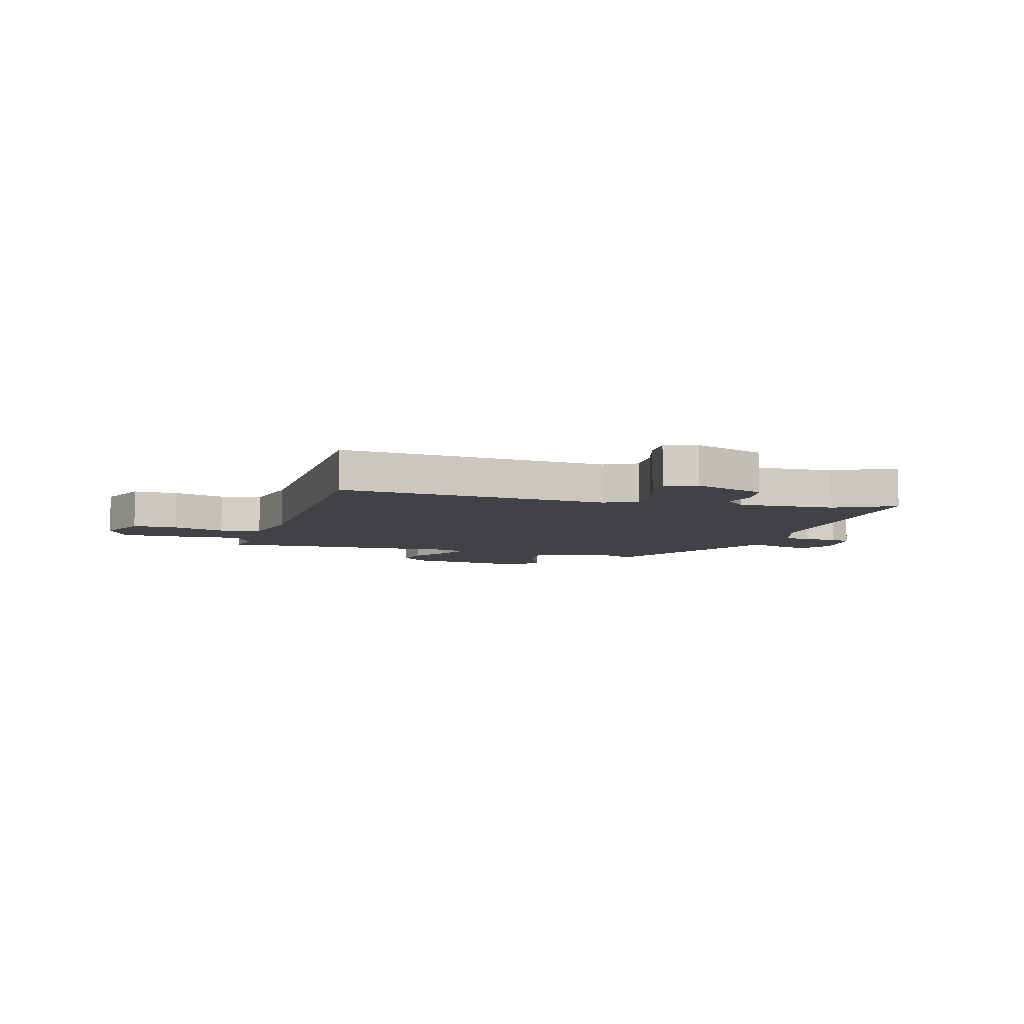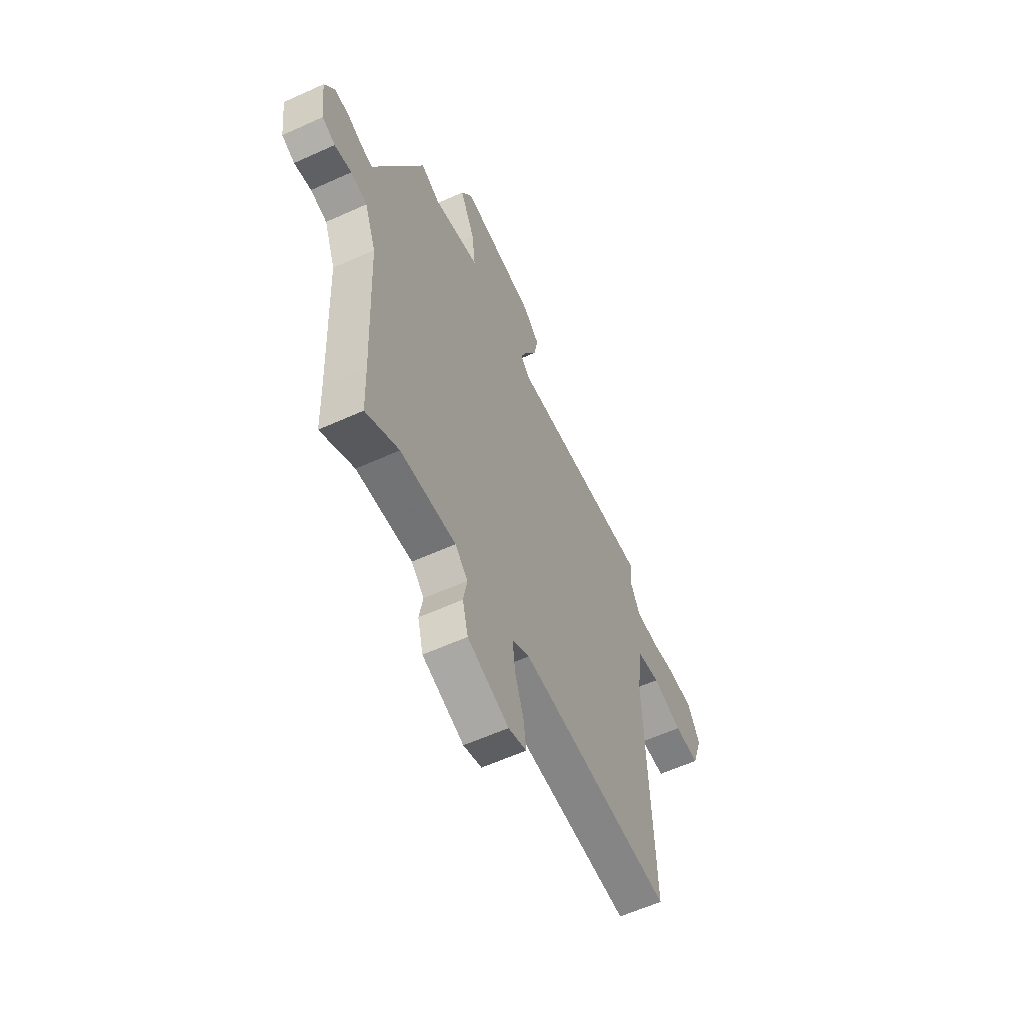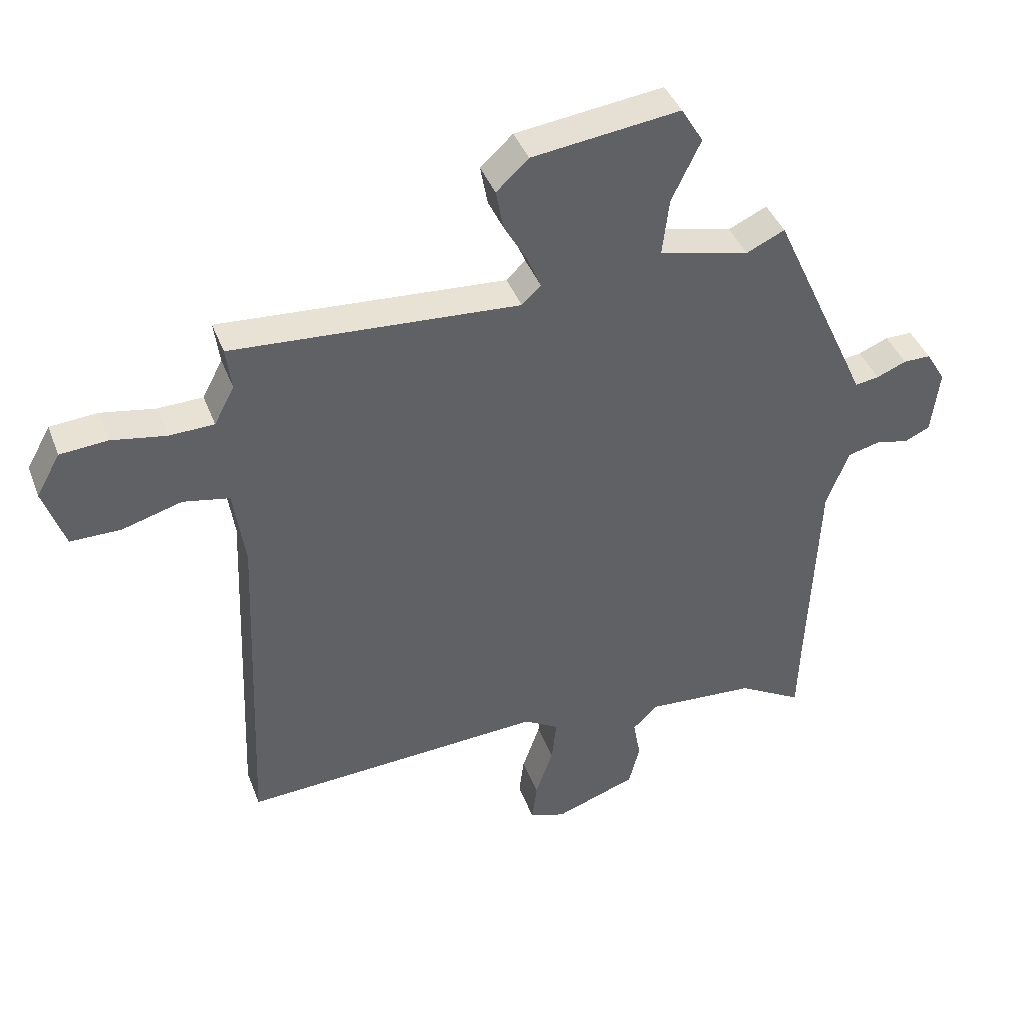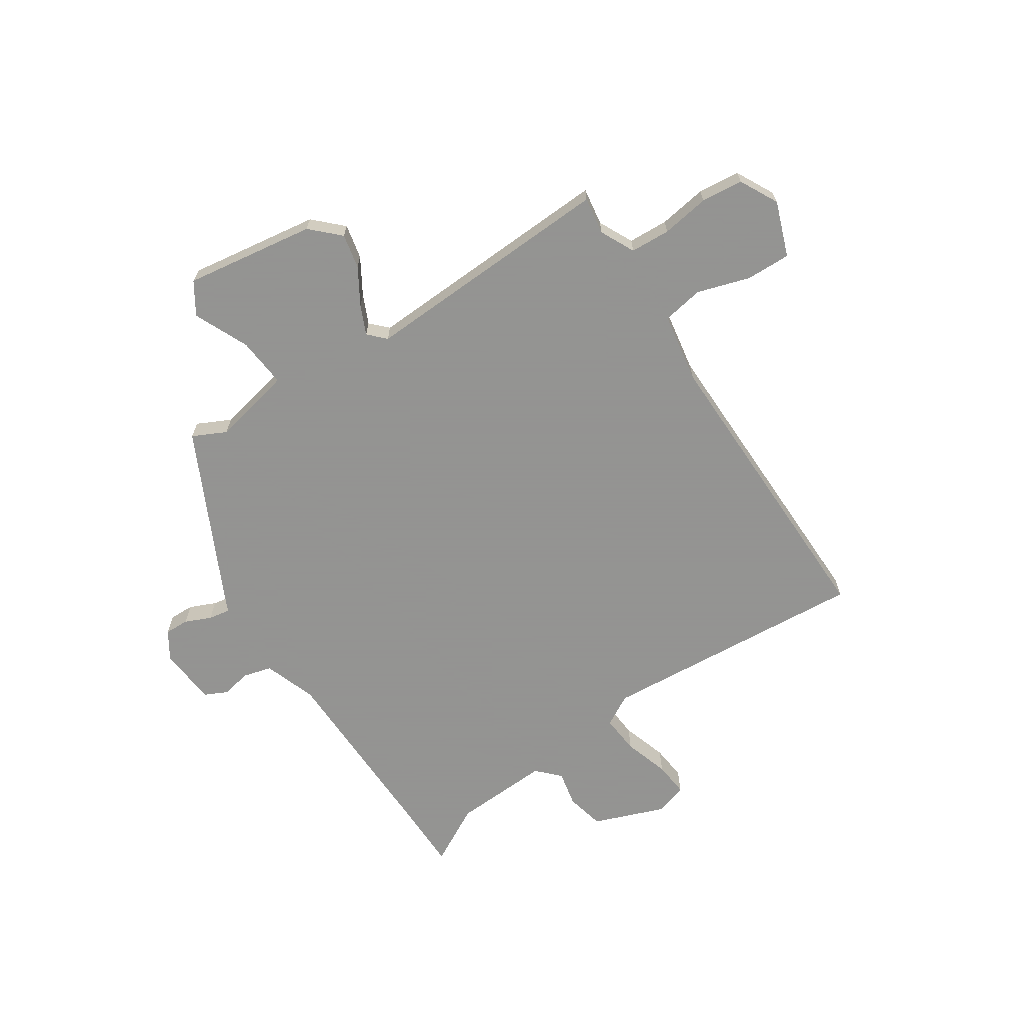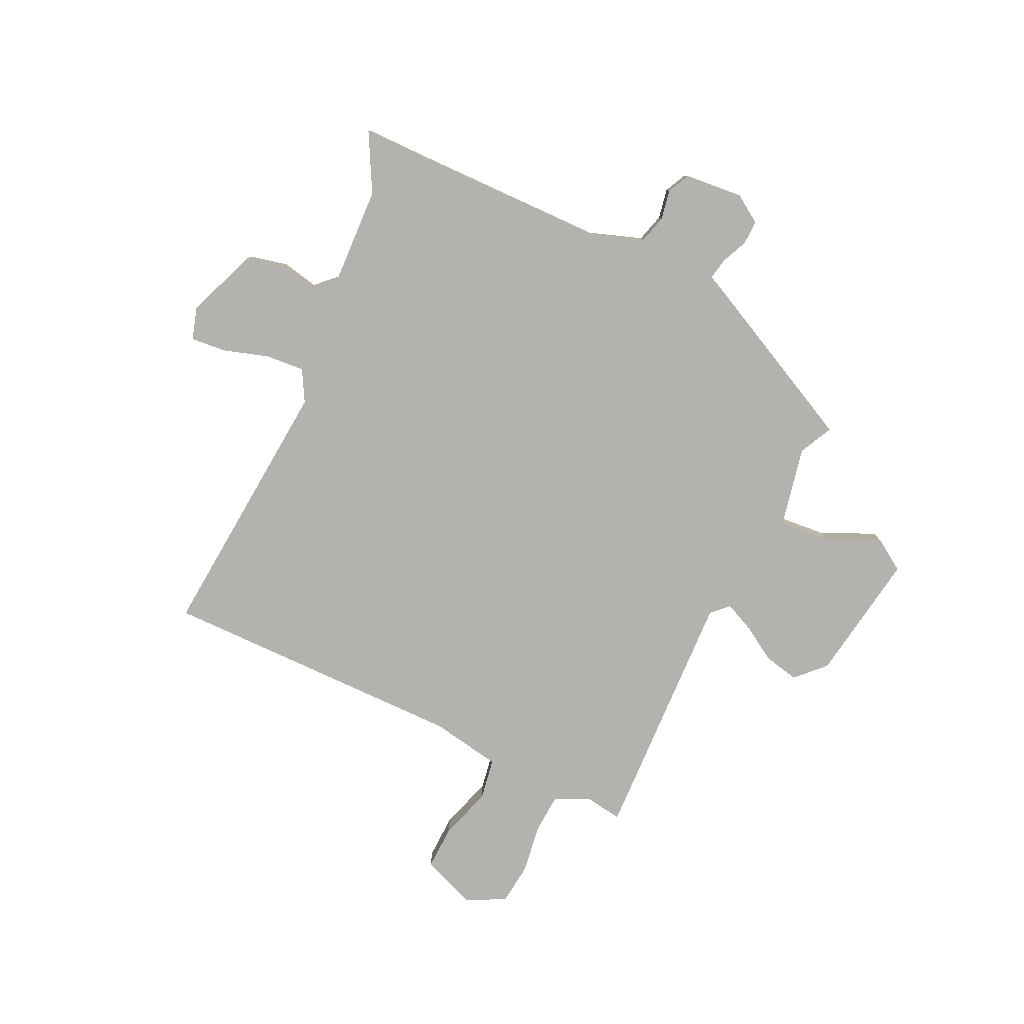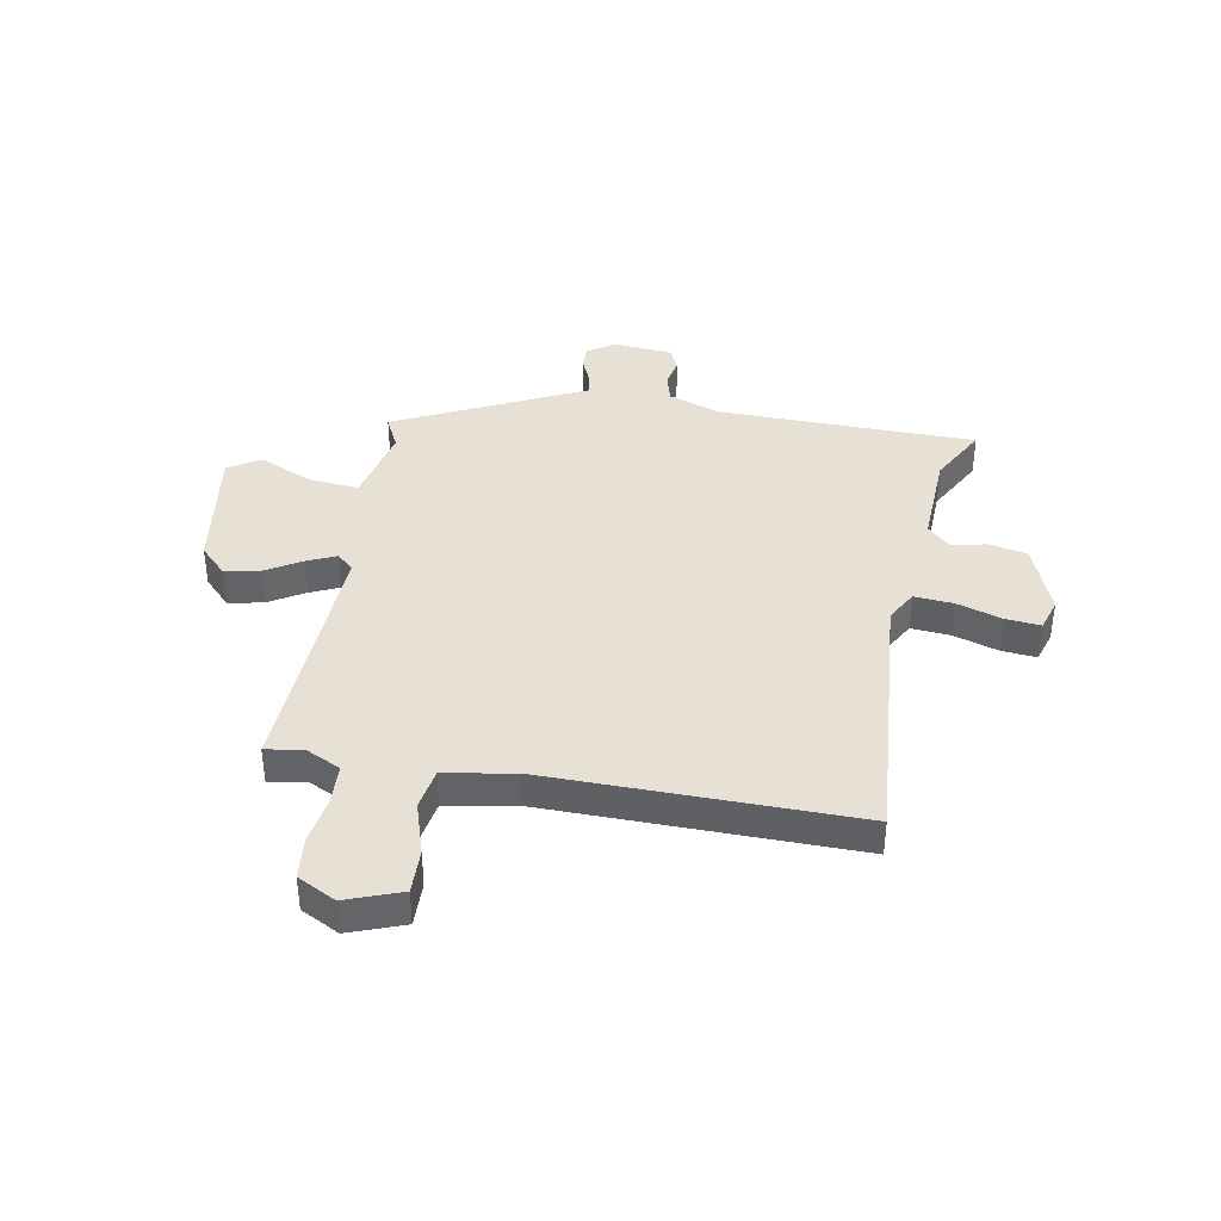
<metadata>
{"format":"obj","ext":"obj","renderer":"f3d","projection":"perspective","resolution":1024,"background":"white","views":[{"elev":-6.7,"azim":161.5,"up":"+Y"},{"elev":-59.3,"azim":-65.0,"up":"+Z"},{"elev":41.1,"azim":160.1,"up":"+Z"},{"elev":-66.9,"azim":31.9,"up":"+Y"},{"elev":-79.7,"azim":-117.1,"up":"+Y"},{"elev":39.1,"azim":98.7,"up":"+Y"}]}
</metadata>
<code>
v 0.524 0.07 0.483
v 0.515 0.07 0.413
v 0.548 0.07 0.35
v 0.622 0.07 0.348
v 0.711 0.07 0.364
v 0.789 0.07 0.358
v 0.828 0.07 0.288
v 0.793 0.07 0.185
v 0.71 0.07 0.185
v 0.612 0.07 0.213
v 0.536 0.07 0.198
v 0.517 0.07 0.067
v 0.539 0.07 -0.502
v 0.04 0.07 -0.476
v -0.017 0.07 -0.51
v -0.009 0.07 -0.582
v 0.02 0.07 -0.665
v 0.028 0.07 -0.73
v -0.031 0.07 -0.75
v -0.165 0.07 -0.703
v -0.183 0.07 -0.633
v -0.171 0.07 -0.566
v -0.212 0.07 -0.526
v -0.391 0.07 -0.539
v -0.497 0.07 -0.6
v -0.501 0.07 -0.48
v -0.517 0.07 -0.119
v -0.554 0.07 -0.023
v -0.607 0.07 -0.01
v -0.662 0.07 -0.022
v -0.704 0.07 -0.003
v -0.717 0.07 0.105
v -0.685 0.07 0.158
v -0.64 0.07 0.158
v -0.591 0.07 0.138
v -0.551 0.07 0.132
v -0.532 0.07 0.175
v -0.39 0.07 0.486
v -0.327 0.07 0.457
v -0.179 0.07 0.493
v -0.19 0.07 0.586
v -0.238 0.07 0.686
v -0.202 0.07 0.746
v 0.041 0.07 0.716
v 0.094 0.07 0.667
v 0.082 0.07 0.602
v 0.044 0.07 0.535
v 0.021 0.07 0.48
v 0.052 0.07 0.45
v 0.524 0 0.483
v 0.515 0 0.413
v 0.548 0 0.35
v 0.622 0 0.348
v 0.711 0 0.364
v 0.789 0 0.358
v 0.828 0 0.288
v 0.793 0 0.185
v 0.71 0 0.185
v 0.612 0 0.213
v 0.536 0 0.198
v 0.517 0 0.067
v 0.539 0 -0.502
v 0.04 0 -0.476
v -0.017 0 -0.51
v -0.009 0 -0.582
v 0.02 0 -0.665
v 0.028 0 -0.73
v -0.031 0 -0.75
v -0.165 0 -0.703
v -0.183 0 -0.633
v -0.171 0 -0.566
v -0.212 0 -0.526
v -0.391 0 -0.539
v -0.497 0 -0.6
v -0.501 0 -0.48
v -0.517 0 -0.119
v -0.554 0 -0.023
v -0.607 0 -0.01
v -0.662 0 -0.022
v -0.704 0 -0.003
v -0.717 0 0.105
v -0.685 0 0.158
v -0.64 0 0.158
v -0.591 0 0.138
v -0.551 0 0.132
v -0.532 0 0.175
v -0.39 0 0.486
v -0.327 0 0.457
v -0.179 0 0.493
v -0.19 0 0.586
v -0.238 0 0.686
v -0.202 0 0.746
v 0.041 0 0.716
v 0.094 0 0.667
v 0.082 0 0.602
v 0.044 0 0.535
v 0.021 0 0.48
v 0.052 0 0.45
f 44 45 46 47
f 44 47 48
f 41 42 43 44
f 40 41 44 48
f 39 40 48 49
f 36 37 38 39
f 32 33 34 35
f 32 35 36
f 29 30 31 32
f 28 29 32 36
f 27 28 36 39
f 24 25 26
f 23 24 26 27
f 22 23 27 39
f 20 21 22
f 19 20 22
f 16 17 18 19
f 15 16 19 22
f 14 15 22 39
f 12 13 14 39
f 7 8 9 10
f 7 10 11
f 4 5 6 7
f 3 4 7 11
f 2 3 11 12
f 49 1 2
f 2 12 39 49
f 96 95 94 93
f 97 96 93
f 93 92 91 90
f 97 93 90 89
f 98 97 89 88
f 88 87 86 85
f 84 83 82 81
f 85 84 81
f 81 80 79 78
f 85 81 78 77
f 88 85 77 76
f 75 74 73
f 76 75 73 72
f 88 76 72 71
f 71 70 69
f 71 69 68
f 68 67 66 65
f 71 68 65 64
f 88 71 64 63
f 88 63 62 61
f 59 58 57 56
f 60 59 56
f 56 55 54 53
f 60 56 53 52
f 61 60 52 51
f 51 50 98
f 98 88 61 51
f 1 50 51 2
f 2 51 52 3
f 3 52 53 4
f 4 53 54 5
f 5 54 55 6
f 6 55 56 7
f 7 56 57 8
f 8 57 58 9
f 9 58 59 10
f 10 59 60 11
f 11 60 61 12
f 12 61 62 13
f 13 62 63 14
f 14 63 64 15
f 15 64 65 16
f 16 65 66 17
f 17 66 67 18
f 18 67 68 19
f 19 68 69 20
f 20 69 70 21
f 21 70 71 22
f 22 71 72 23
f 23 72 73 24
f 24 73 74 25
f 25 74 75 26
f 26 75 76 27
f 27 76 77 28
f 28 77 78 29
f 29 78 79 30
f 30 79 80 31
f 31 80 81 32
f 32 81 82 33
f 33 82 83 34
f 34 83 84 35
f 35 84 85 36
f 36 85 86 37
f 37 86 87 38
f 38 87 88 39
f 39 88 89 40
f 40 89 90 41
f 41 90 91 42
f 42 91 92 43
f 43 92 93 44
f 44 93 94 45
f 45 94 95 46
f 46 95 96 47
f 47 96 97 48
f 48 97 98 49
f 49 98 50 1

</code>
